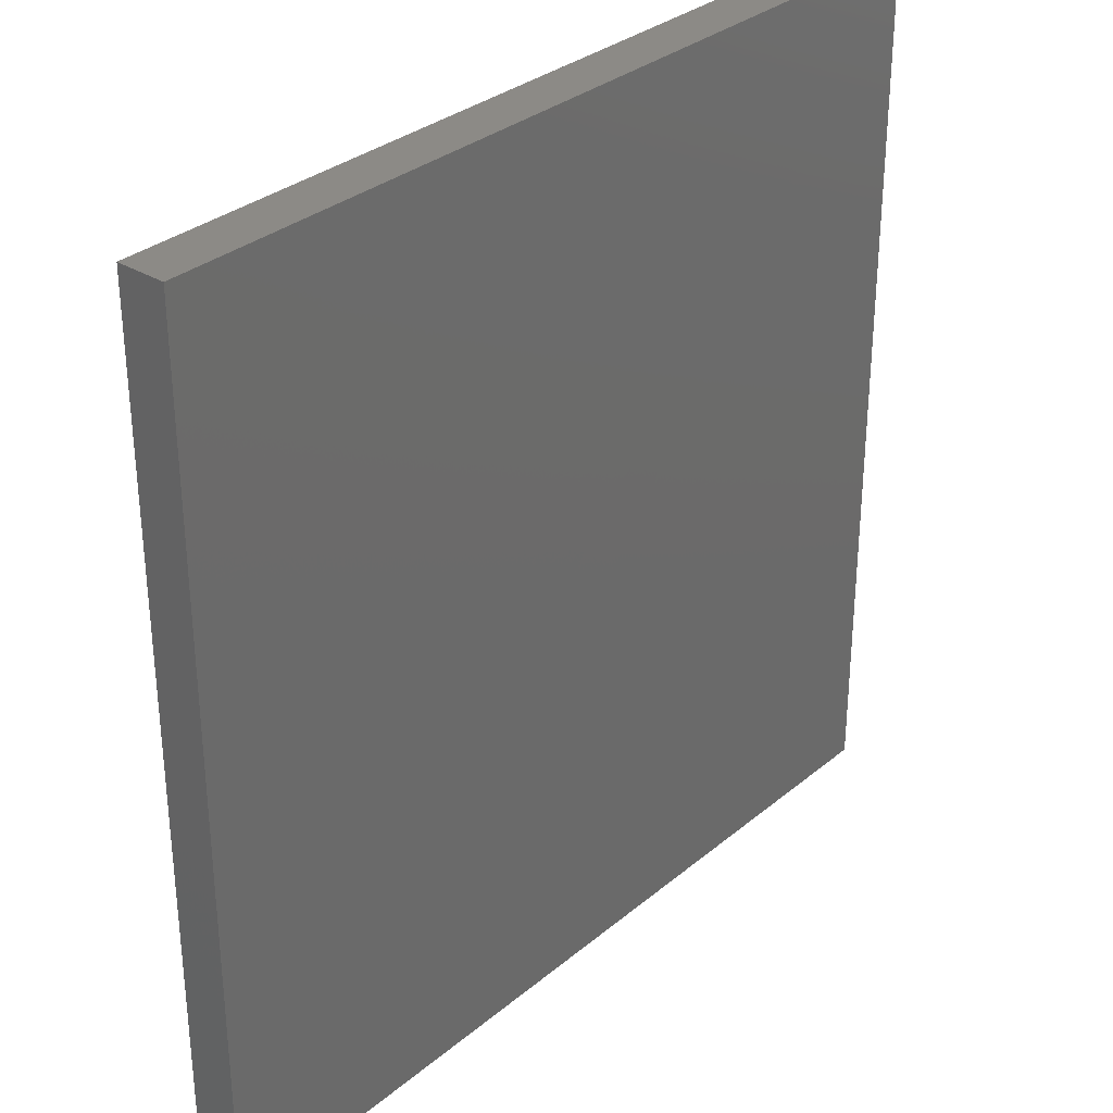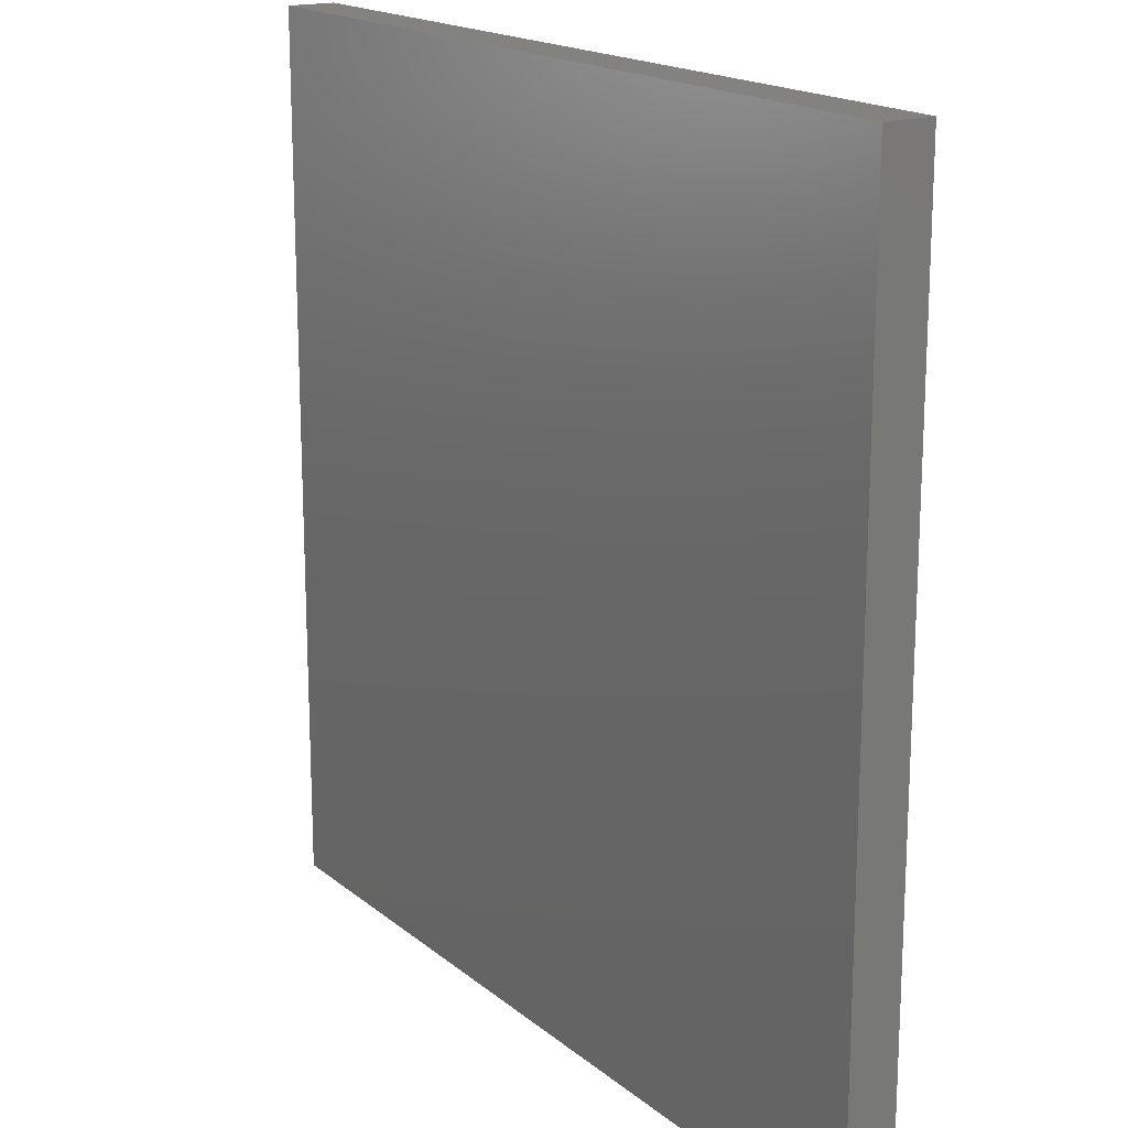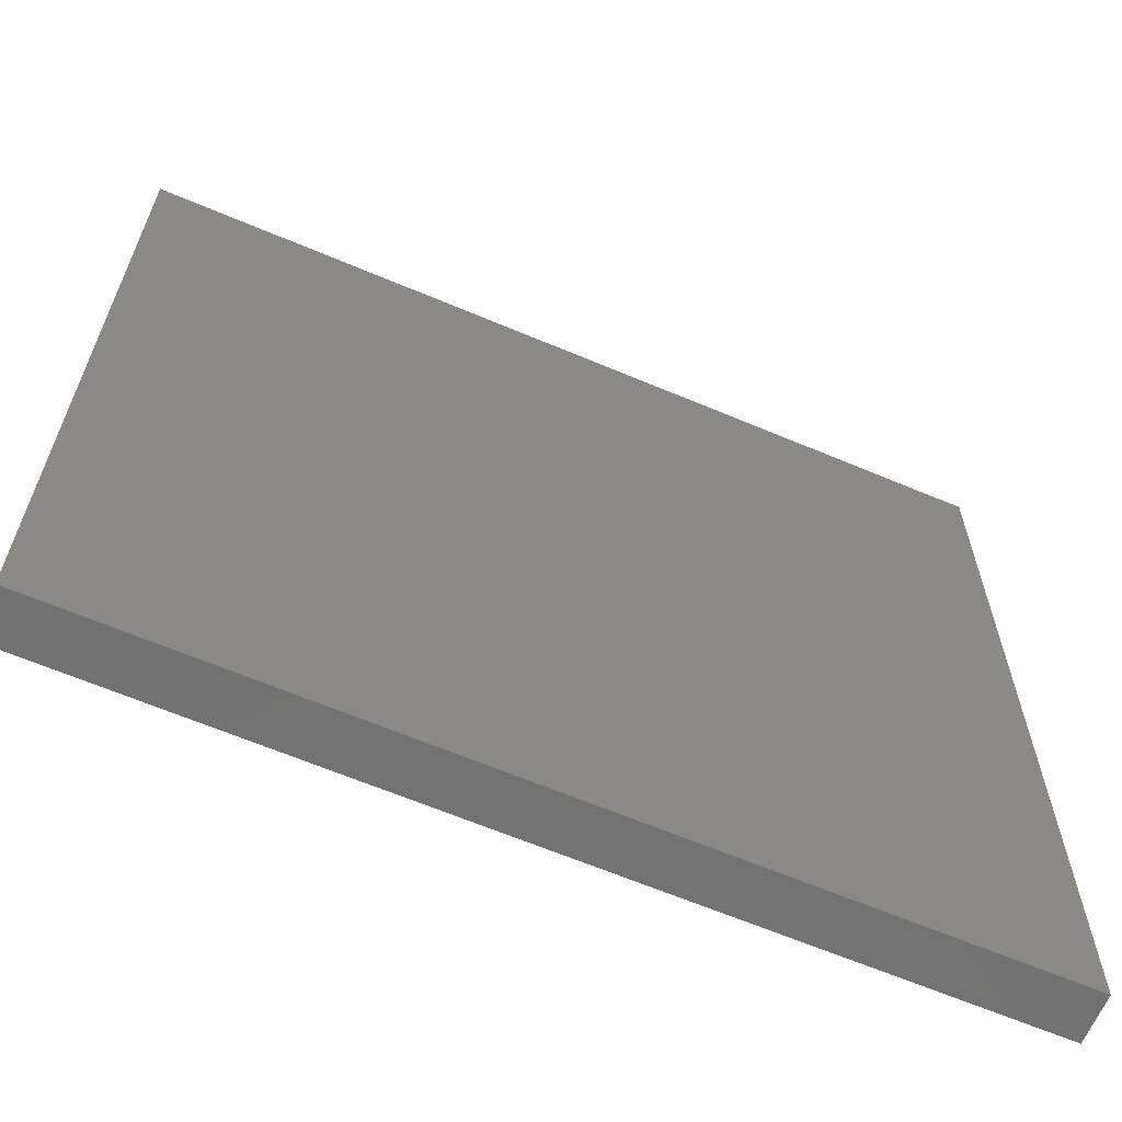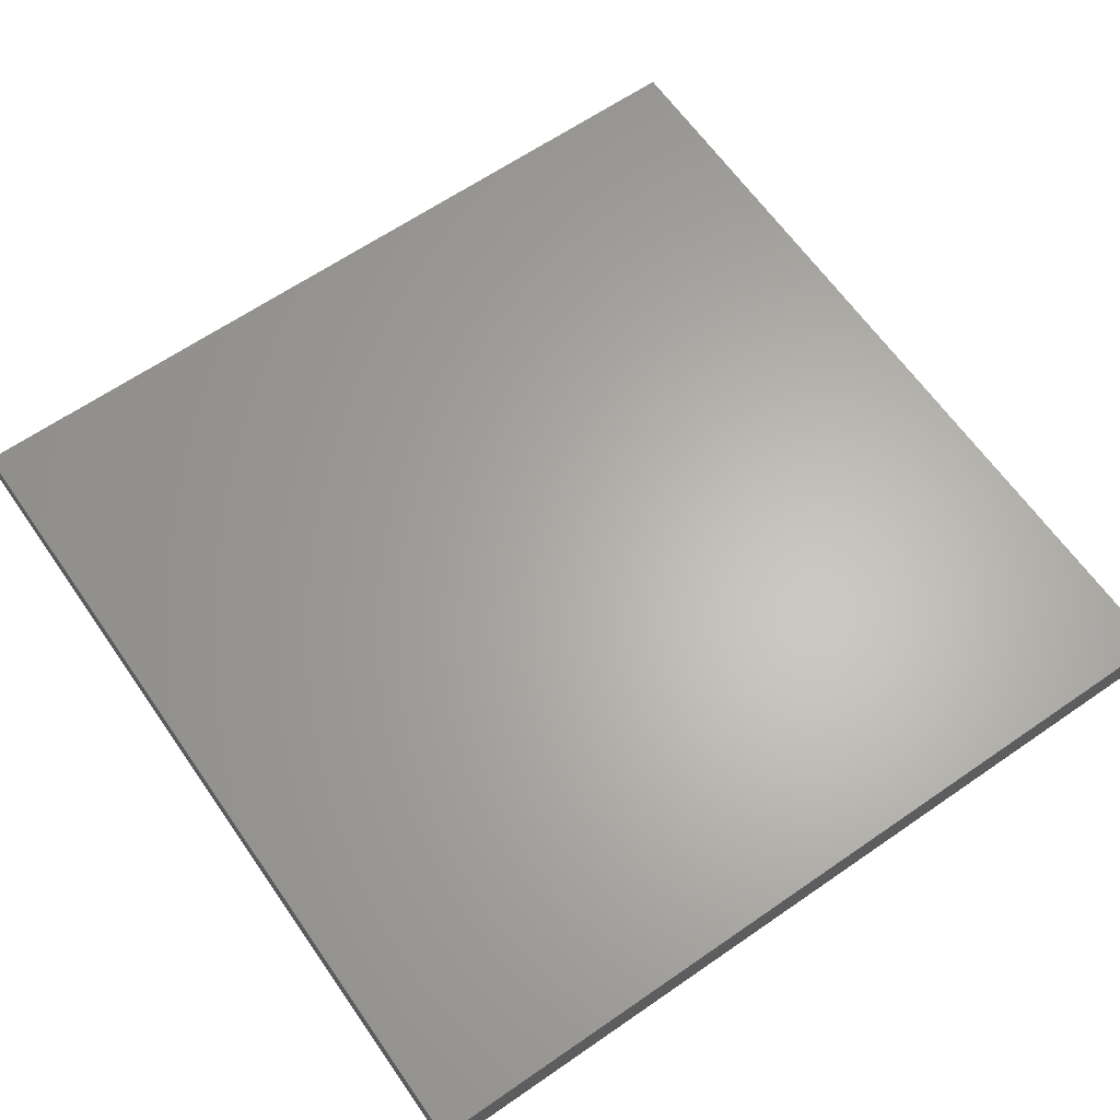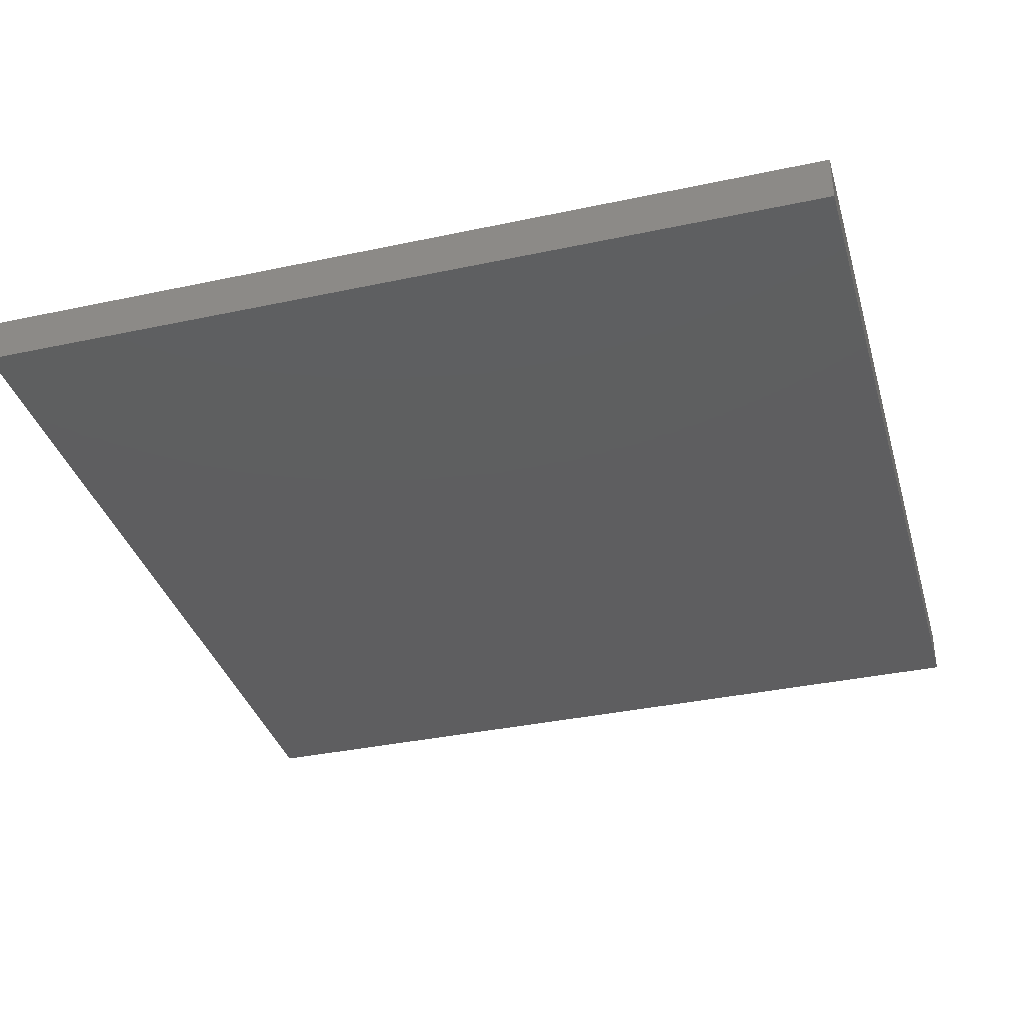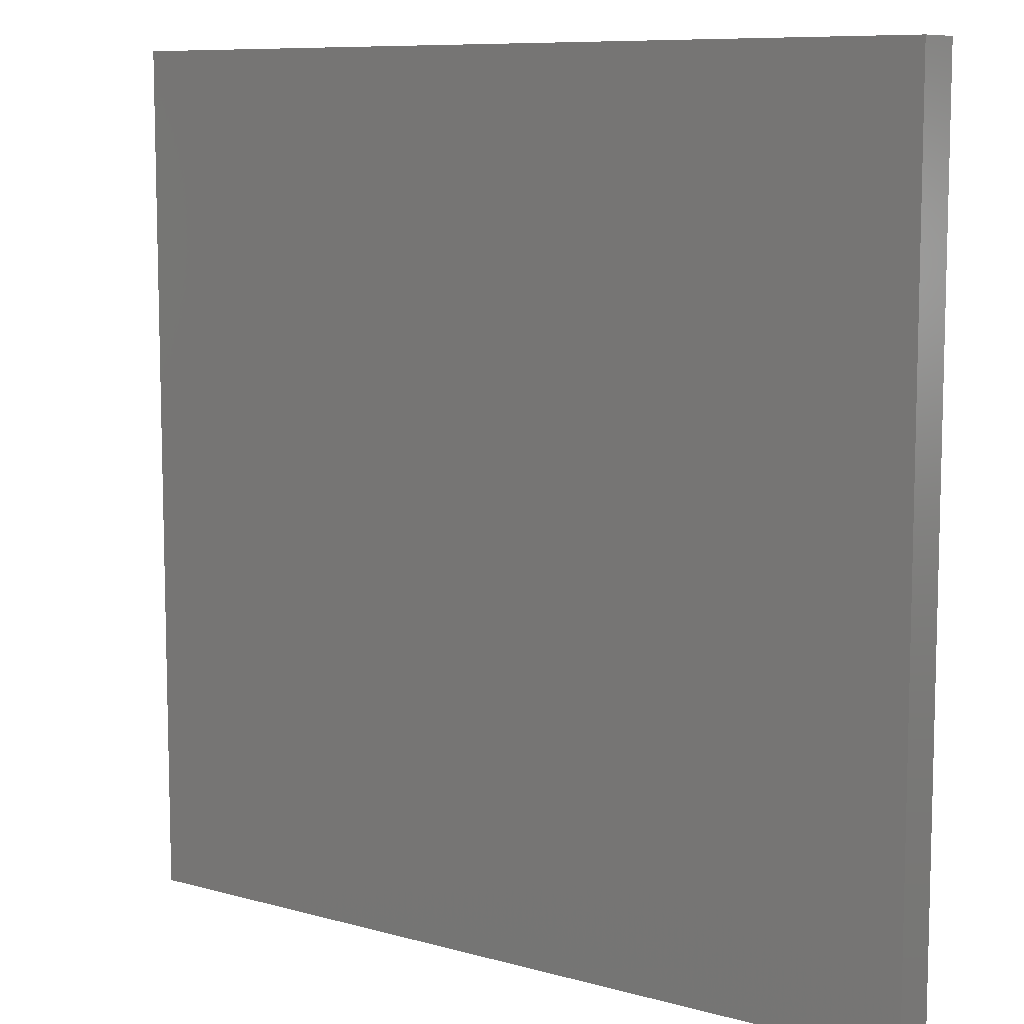
<metadata>
{"format":"stl","ext":"stl","renderer":"f3d","projection":"perspective","resolution":1024,"background":"white","views":[{"elev":32.0,"azim":-49.1,"up":"+Z"},{"elev":17.5,"azim":57.0,"up":"+Z"},{"elev":-64.2,"azim":156.9,"up":"+Z"},{"elev":64.0,"azim":-124.9,"up":"+Y"},{"elev":-35.9,"azim":105.7,"up":"+Y"},{"elev":8.9,"azim":36.6,"up":"+Z"}]}
</metadata>
<code>
# stl→obj: 8 verts, 12 faces
v -5 -8.945 0
v -5 -8.945 1
v -4 -8.945 0
v -4 -8.945 1
v -5 -9 1
v -5 -9 0
v -4 -9 0
v -4 -9 1
f 1 2 3
f 3 2 4
f 2 1 5
f 5 1 6
f 1 3 6
f 6 3 7
f 4 2 8
f 8 2 5
f 5 6 8
f 8 6 7
f 3 4 7
f 7 4 8

</code>
